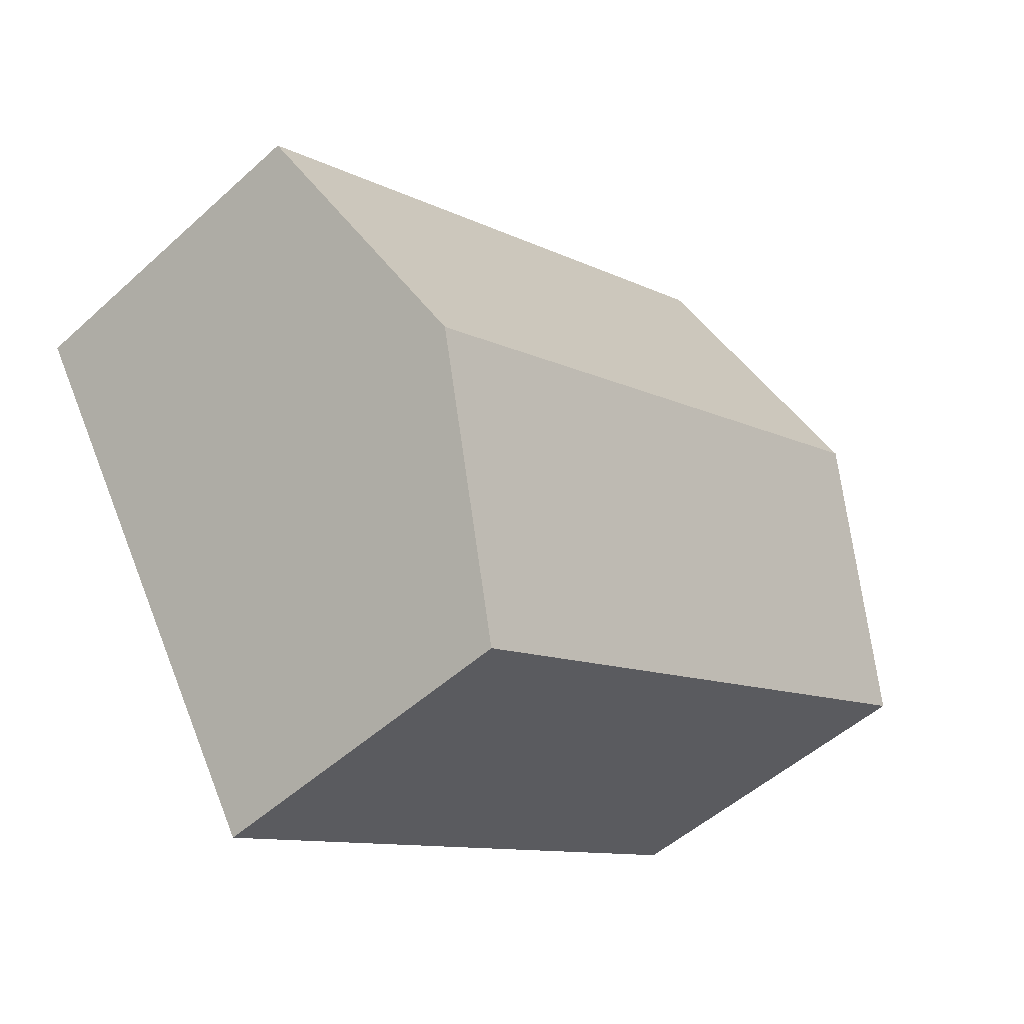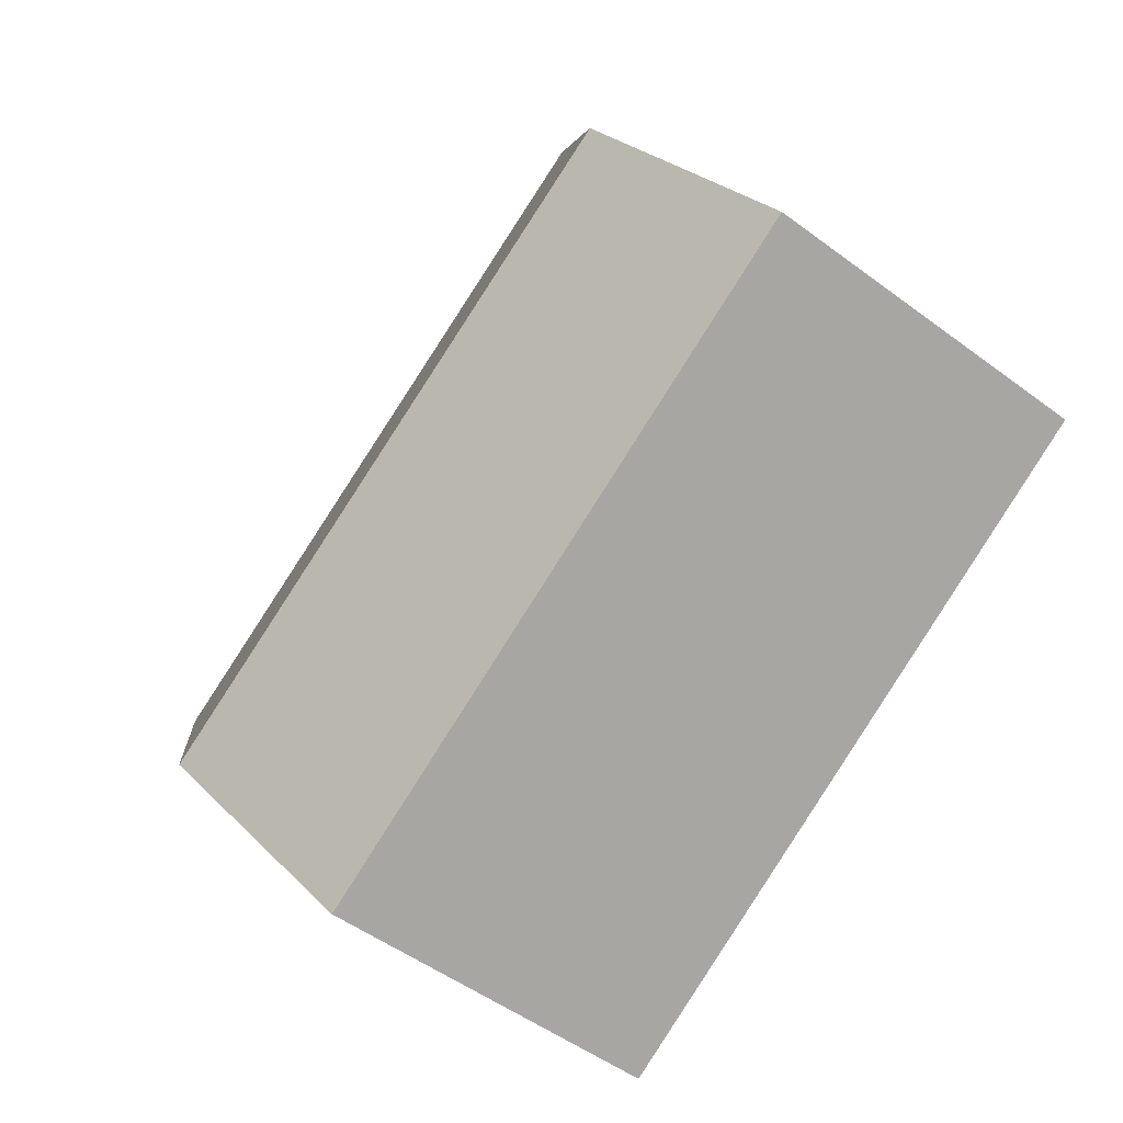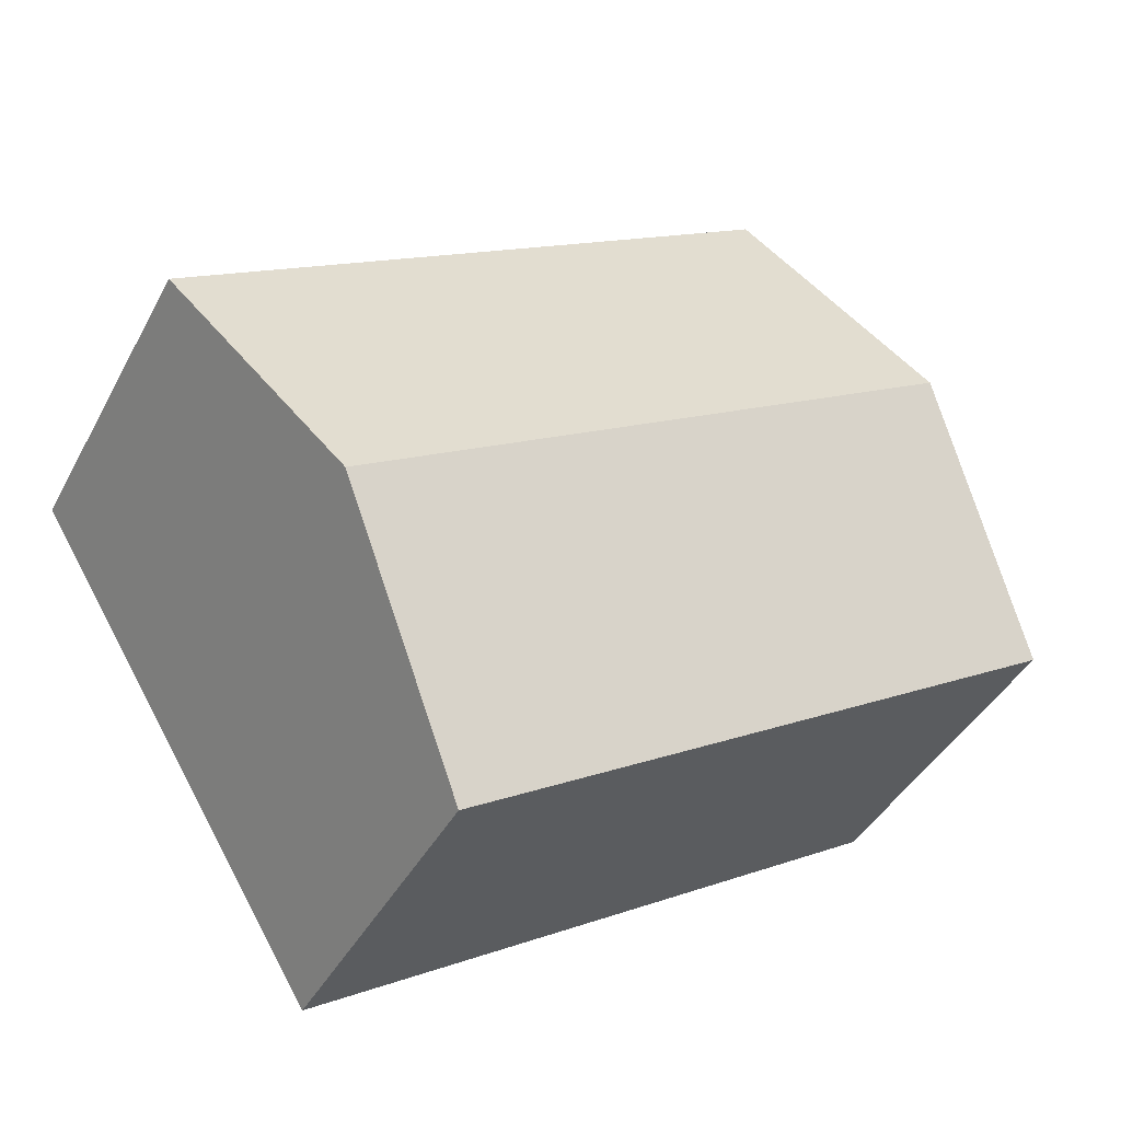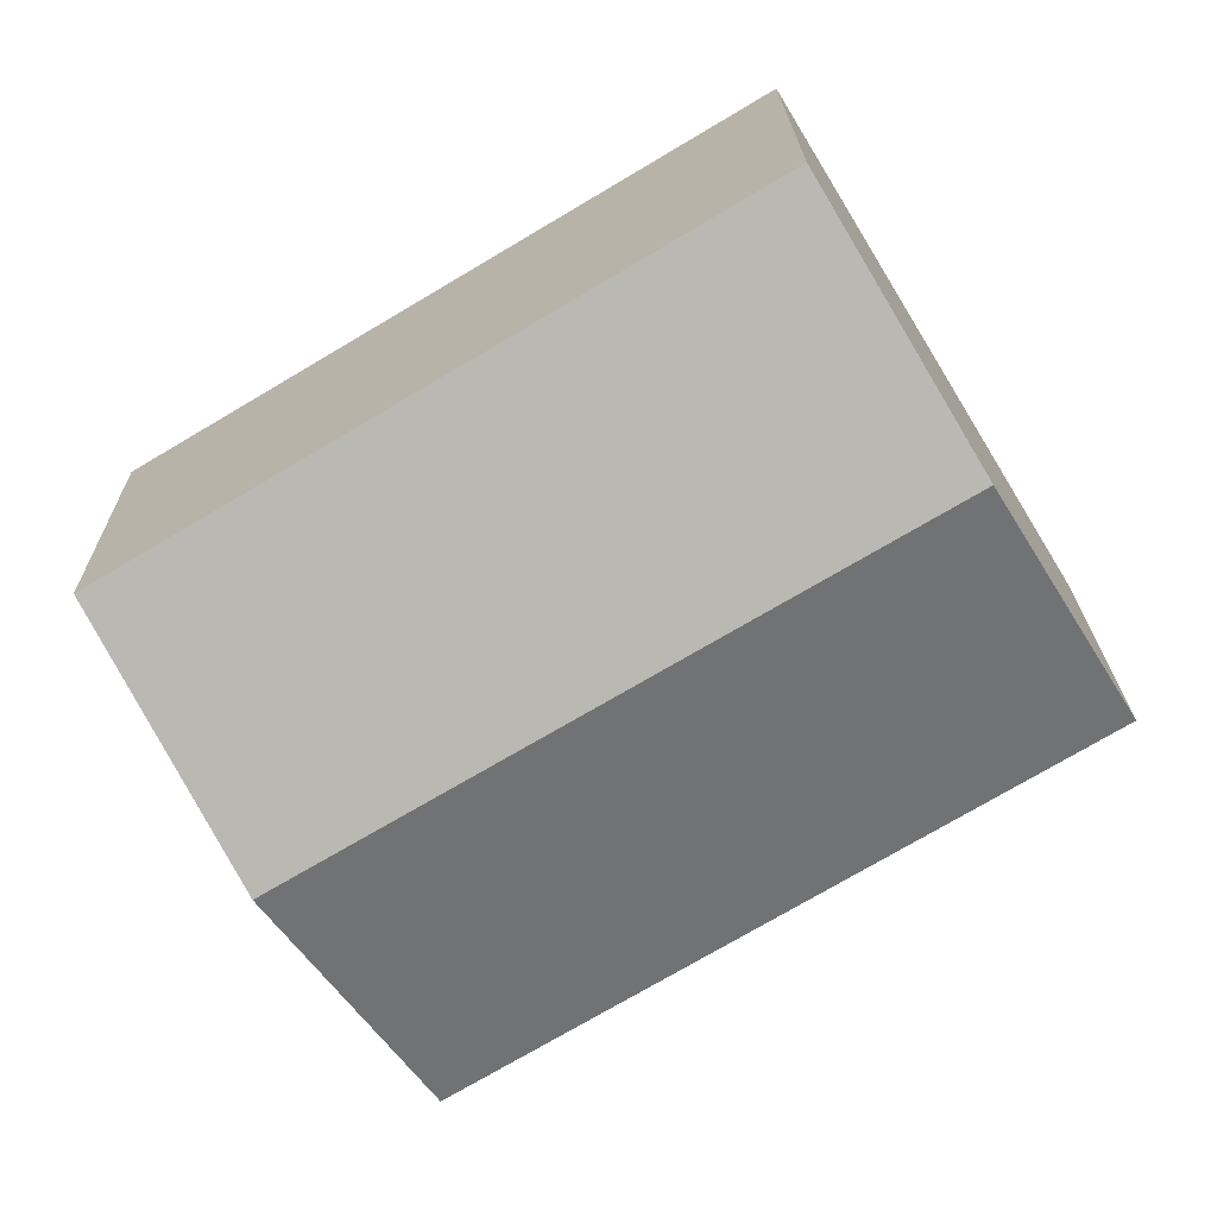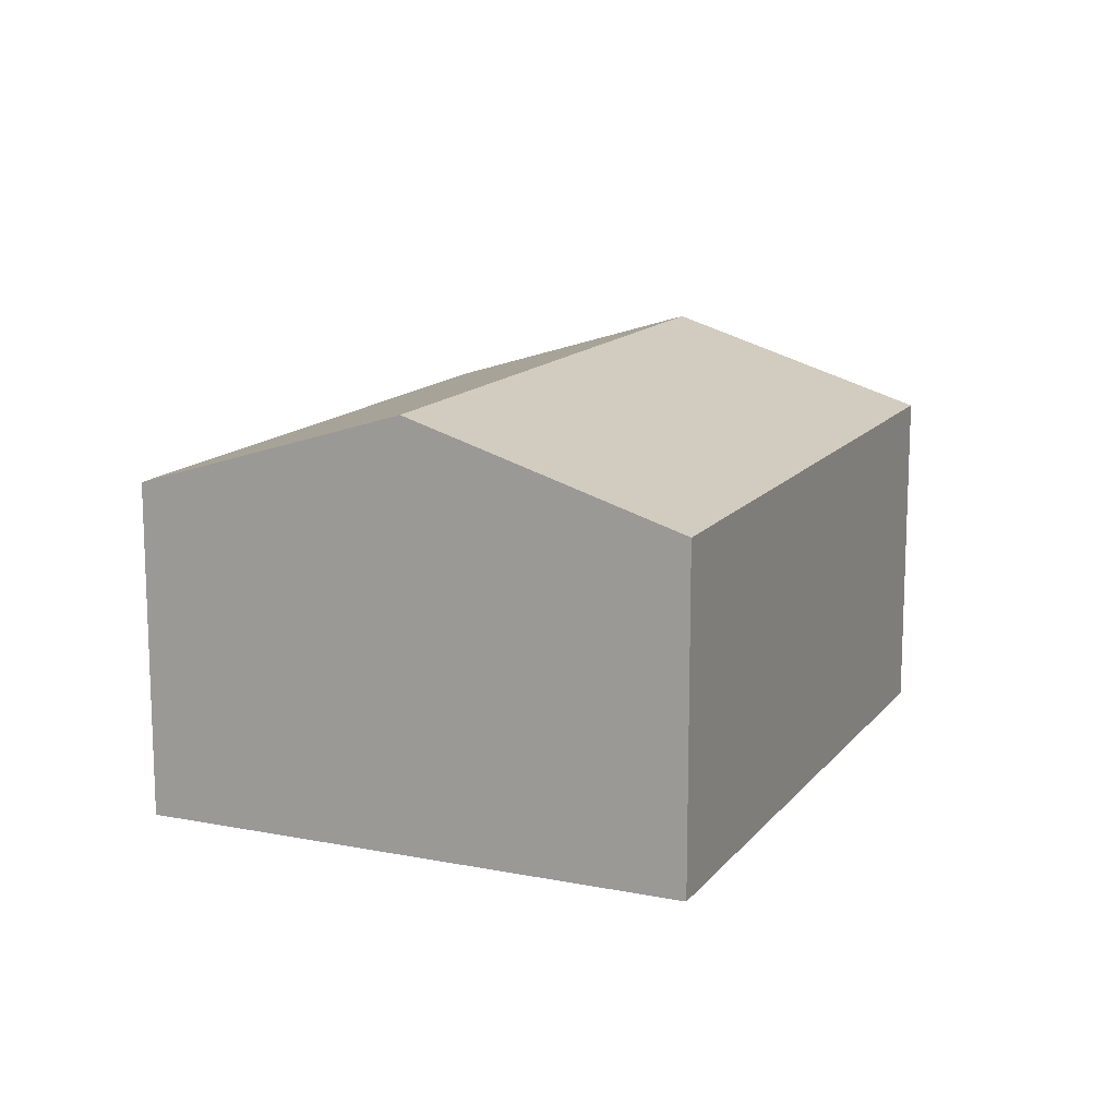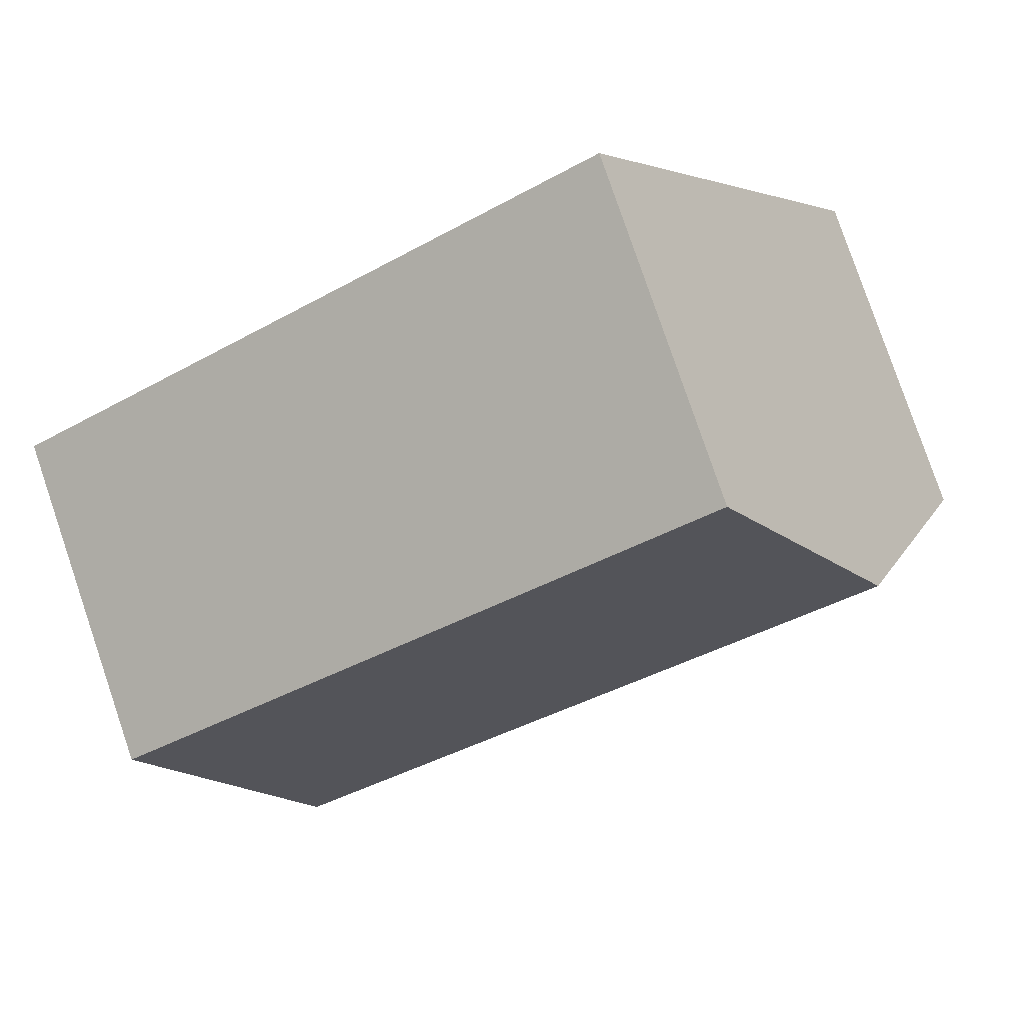
<metadata>
{"format":"obj","ext":"obj","renderer":"f3d","projection":"perspective","resolution":1024,"background":"white","views":[{"elev":-50.4,"azim":134.8,"up":"+Z"},{"elev":-50.5,"azim":-129.3,"up":"+Z"},{"elev":-41.0,"azim":154.1,"up":"+Z"},{"elev":20.1,"azim":179.1,"up":"+Z"},{"elev":13.9,"azim":145.2,"up":"+Y"},{"elev":80.0,"azim":161.2,"up":"+Z"}]}
</metadata>
<code>
v  16.05 9.162 -2.609
v  6.272 7.297 10.29
v  19.21 7.297 2.564
v  3.117 9.162 5.113
v  12.86 7.283 -7.82
v  0 7.319 4.482e-16
v  0 0 0
v  12.86 4.788e-16 -7.82
v  3.117 -3.131e-16 5.113
v  6.272 -6.3e-16 10.29
v  19.21 -1.57e-16 2.564
v  16.05 1.598e-16 -2.609
g defaultobject
f 1 2 3
f 2 1 4
f 5 4 1
f 4 5 6
f 5 7 6
f 7 5 8
f 7 4 6
f 4 7 2
f 2 7 9
f 2 9 10
f 10 3 2
f 3 10 11
f 1 8 5
f 8 1 3
f 8 3 12
f 12 3 11
f 8 9 7
f 9 8 12
f 9 12 10
f 10 12 11

</code>
